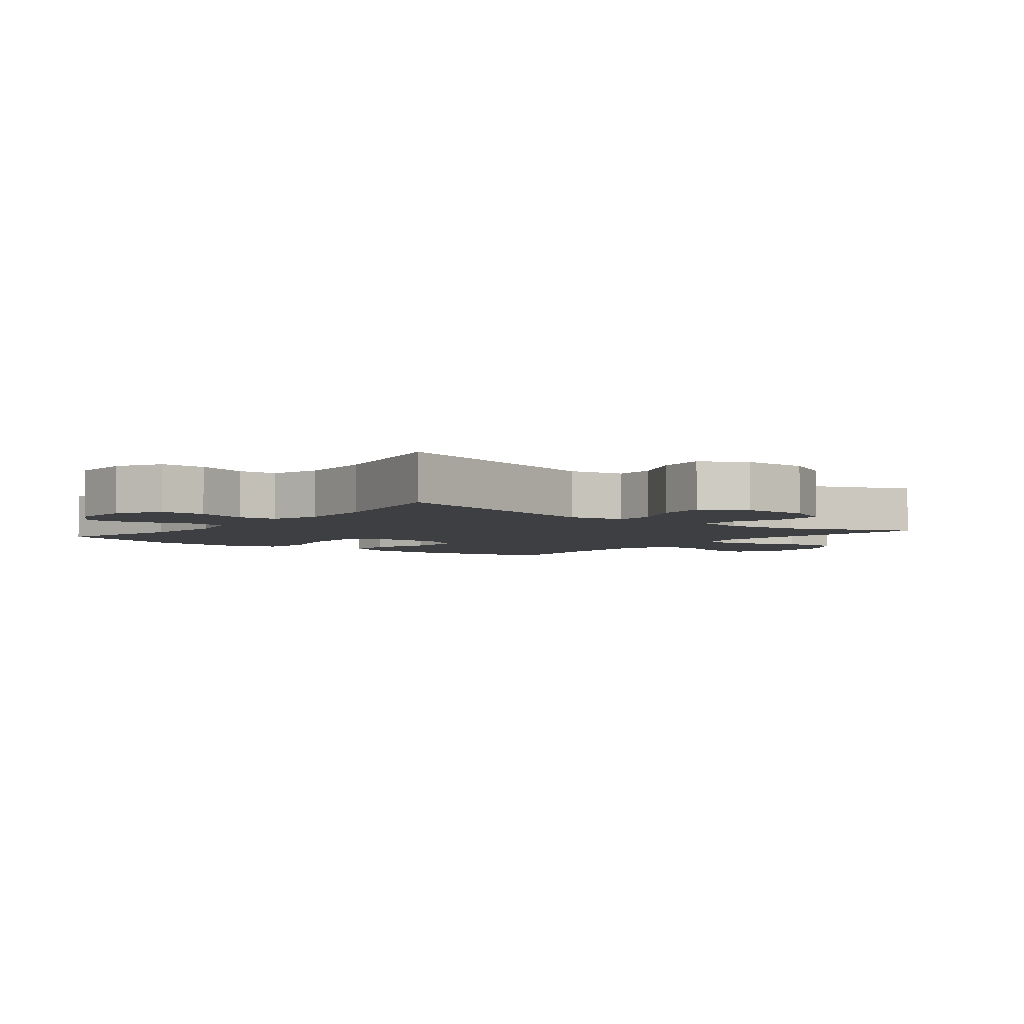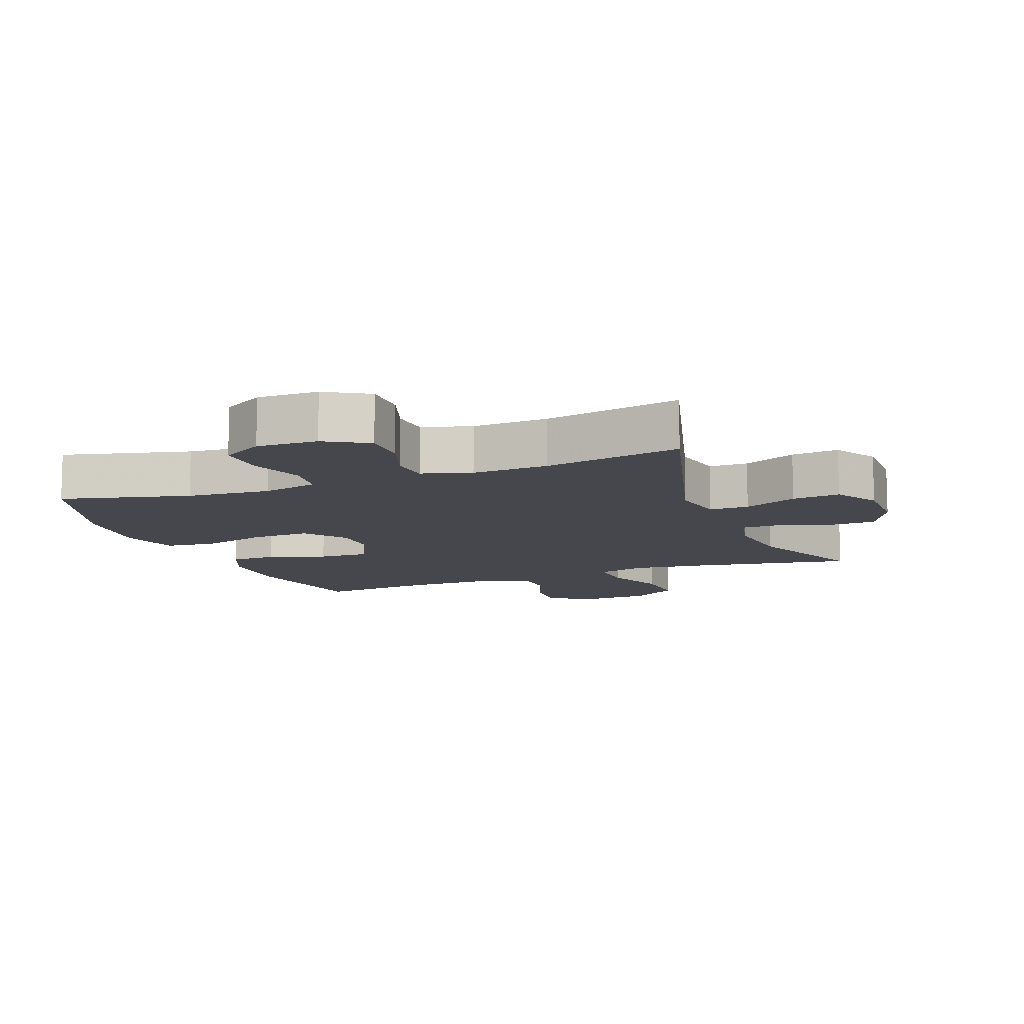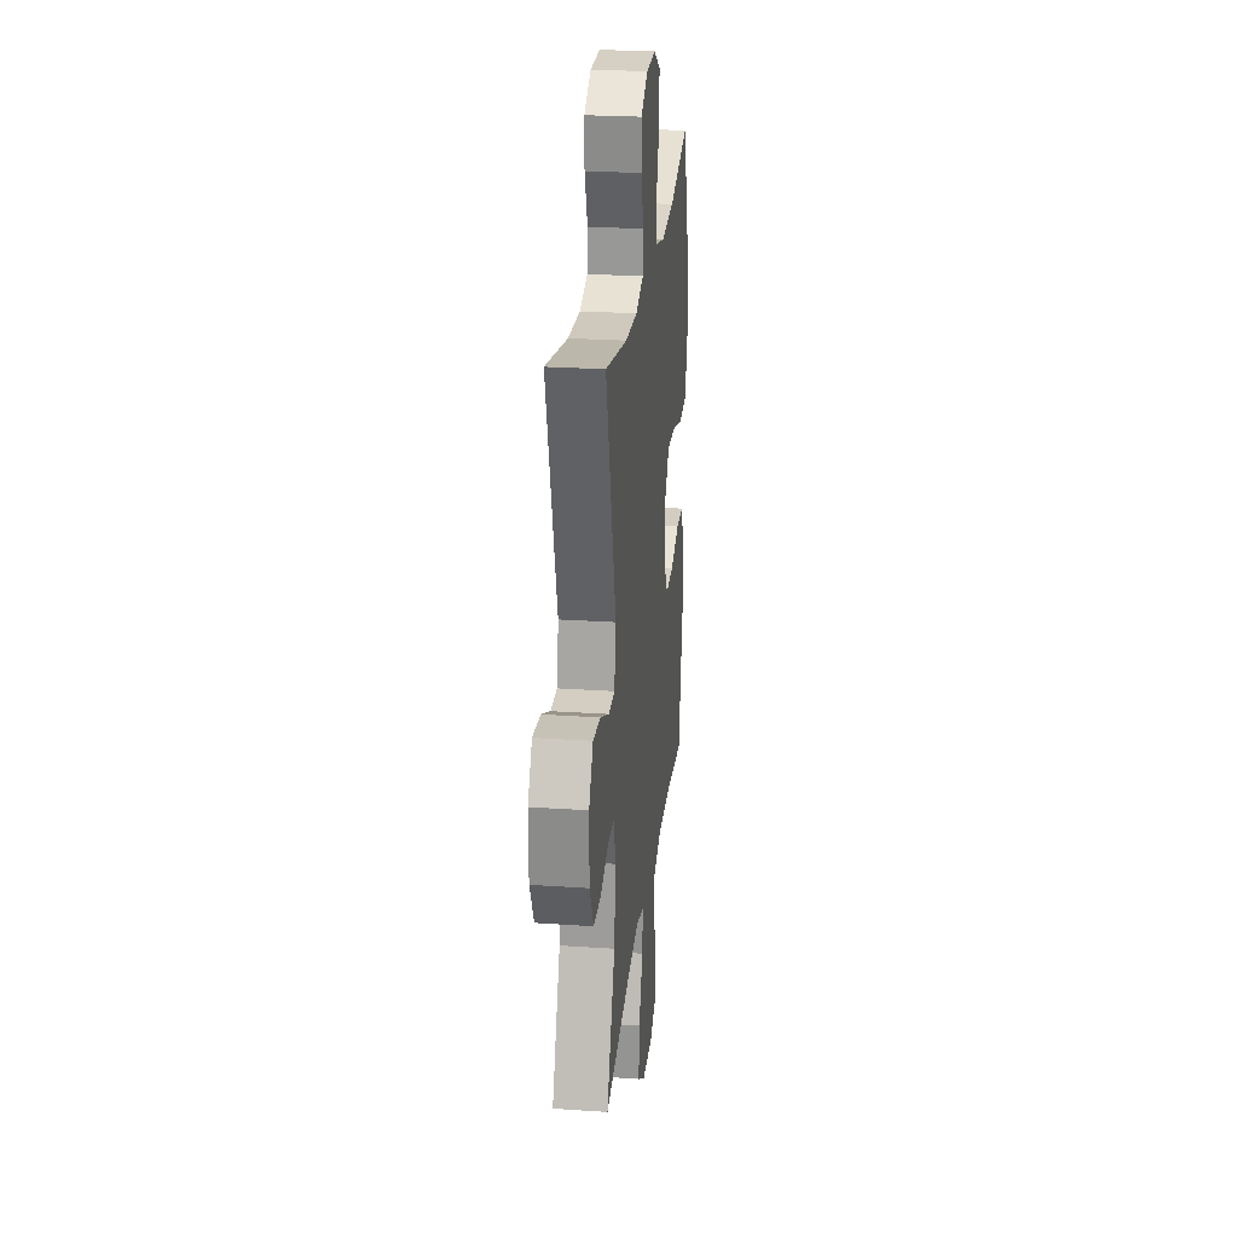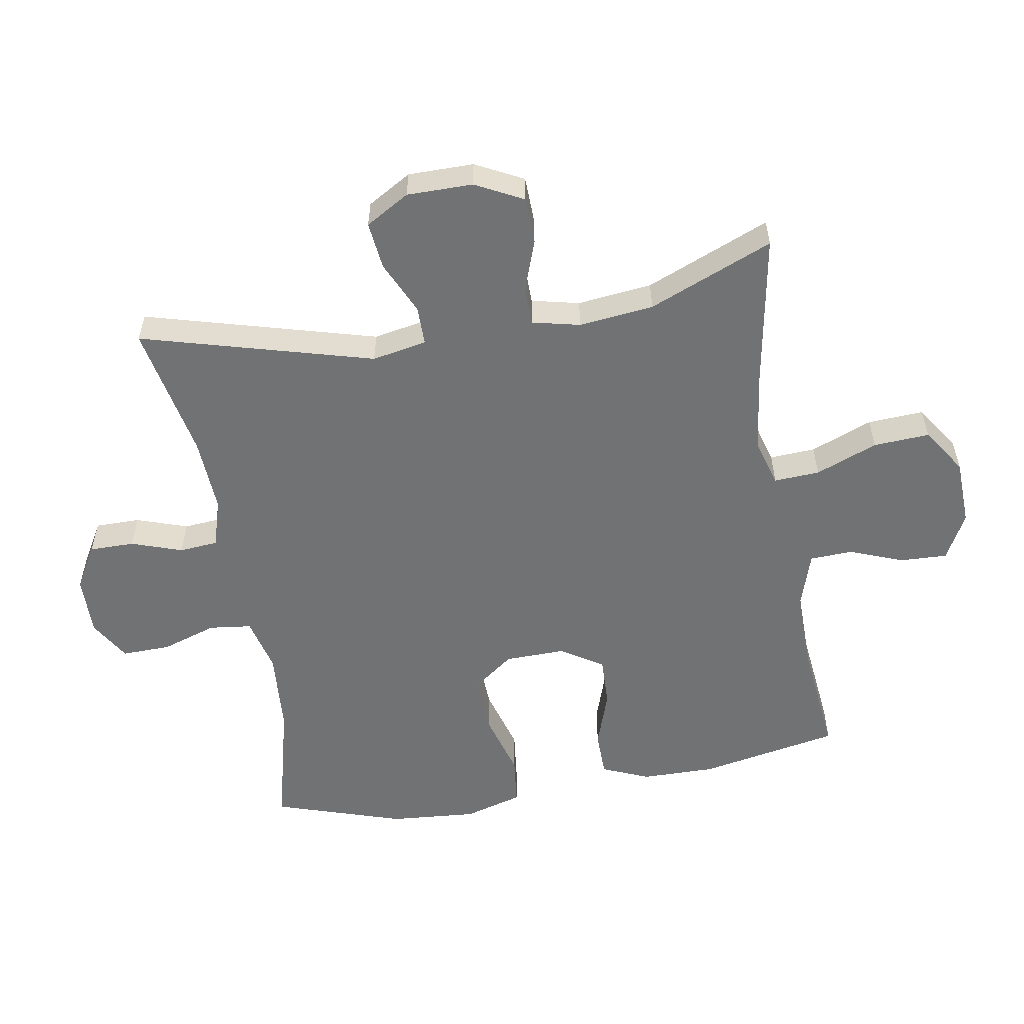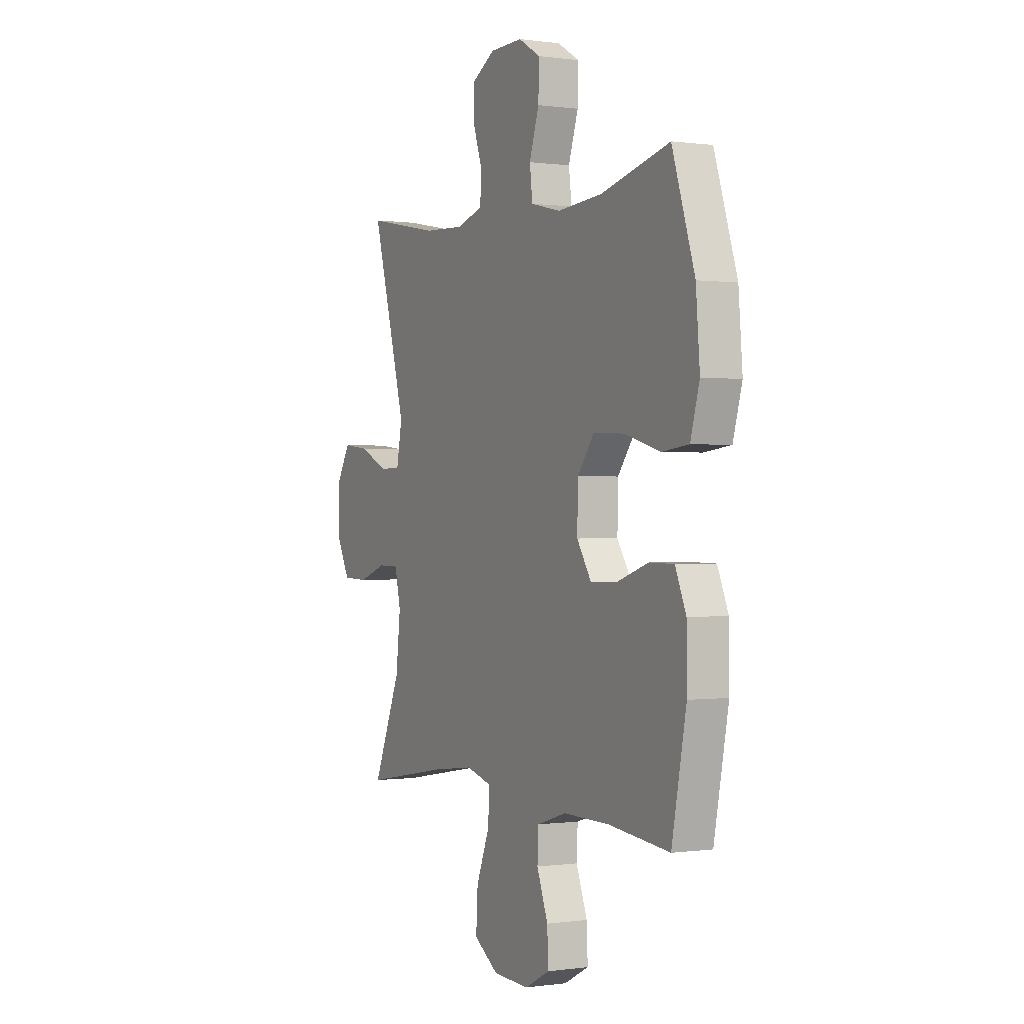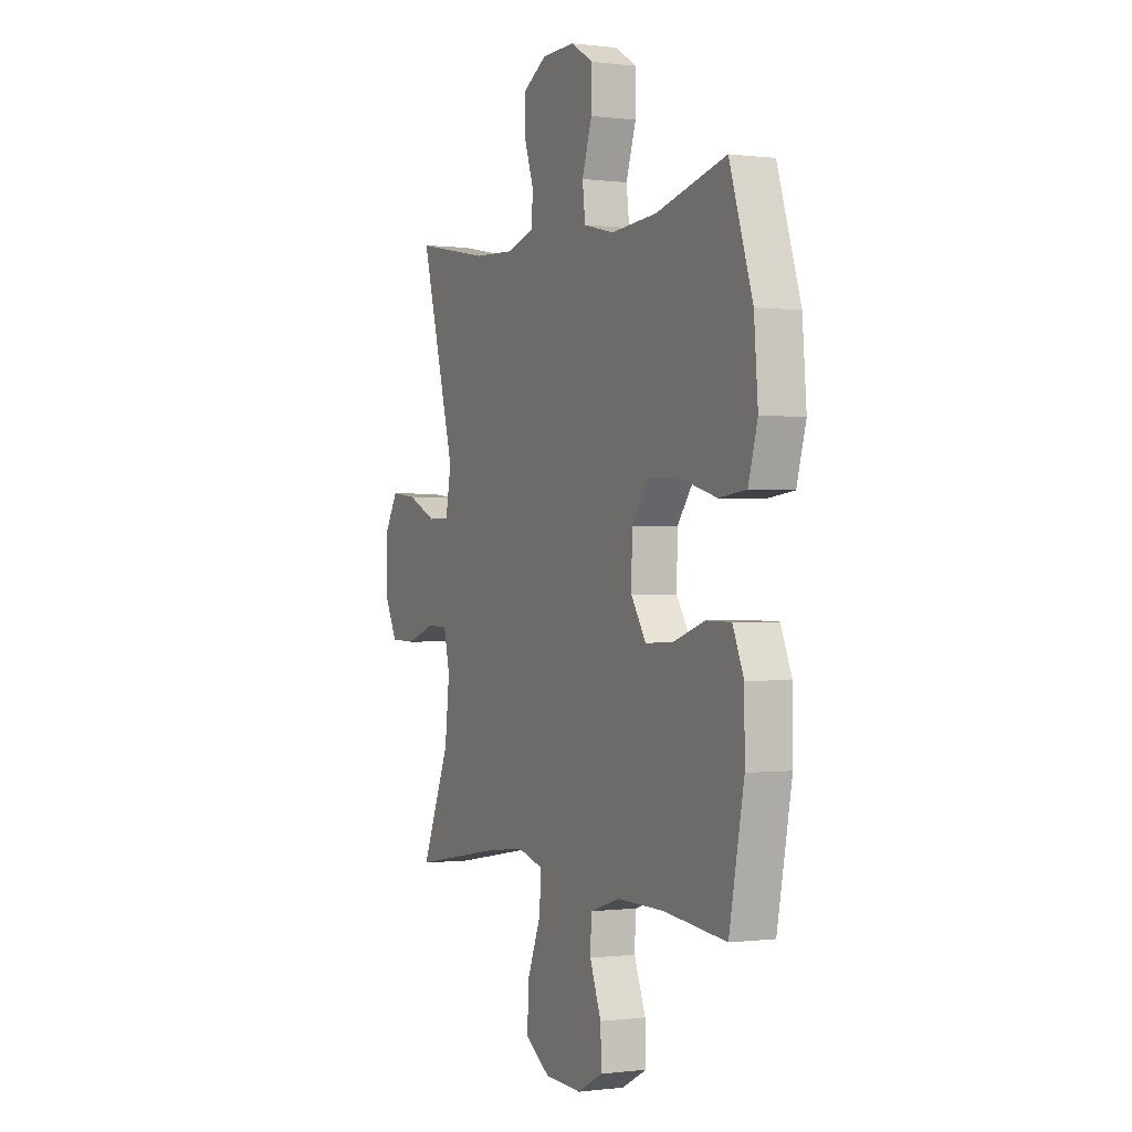
<metadata>
{"format":"obj","ext":"obj","renderer":"f3d","projection":"perspective","resolution":1024,"background":"white","views":[{"elev":-4.1,"azim":51.7,"up":"+Y"},{"elev":-10.9,"azim":21.0,"up":"+Y"},{"elev":25.2,"azim":96.3,"up":"+Z"},{"elev":-55.5,"azim":99.7,"up":"+Y"},{"elev":-0.0,"azim":-117.6,"up":"+Z"},{"elev":-0.2,"azim":-115.6,"up":"+Z"}]}
</metadata>
<code>
v -0.5 0.07 0.5
v -0.302 0.07 0.45
v -0.172 0.07 0.44
v -0.086 0.07 0.461
v -0.078 0.07 0.527
v -0.106 0.07 0.612
v -0.108 0.07 0.688
v -0.044 0.07 0.726
v 0.05 0.07 0.724
v 0.117 0.07 0.685
v 0.117 0.07 0.615
v 0.09 0.07 0.536
v 0.095 0.07 0.476
v 0.171 0.07 0.453
v 0.288 0.07 0.459
v 0.5 0.07 0.5
v 0.401 0.07 0.141
v 0.417 0.07 0.056
v 0.478 0.07 0.056
v 0.561 0.07 0.094
v 0.635 0.07 0.102
v 0.675 0.07 0.034
v 0.675 0.07 -0.068
v 0.637 0.07 -0.142
v 0.564 0.07 -0.144
v 0.484 0.07 -0.116
v 0.424 0.07 -0.117
v 0.407 0.07 -0.191
v 0.42 0.07 -0.307
v 0.5 0.07 -0.5
v 0.255 0.07 -0.457
v 0.136 0.07 -0.442
v 0.062 0.07 -0.463
v 0.066 0.07 -0.534
v 0.104 0.07 -0.63
v 0.109 0.07 -0.717
v 0.038 0.07 -0.764
v -0.066 0.07 -0.768
v -0.138 0.07 -0.73
v -0.135 0.07 -0.657
v -0.103 0.07 -0.573
v -0.106 0.07 -0.507
v -0.191 0.07 -0.48
v -0.323 0.07 -0.481
v -0.5 0.07 -0.5
v -0.542 0.07 -0.282
v -0.541 0.07 -0.167
v -0.51 0.07 -0.094
v -0.439 0.07 -0.093
v -0.35 0.07 -0.123
v -0.272 0.07 -0.126
v -0.23 0.07 -0.061
v -0.232 0.07 0.033
v -0.28 0.07 0.097
v -0.371 0.07 0.093
v -0.473 0.07 0.064
v -0.55 0.07 0.073
v -0.576 0.07 0.164
v -0.565 0.07 0.299
v -0.5 0 0.5
v -0.302 0 0.45
v -0.172 0 0.44
v -0.086 0 0.461
v -0.078 0 0.527
v -0.106 0 0.612
v -0.108 0 0.688
v -0.044 0 0.726
v 0.05 0 0.724
v 0.117 0 0.685
v 0.117 0 0.615
v 0.09 0 0.536
v 0.095 0 0.476
v 0.171 0 0.453
v 0.288 0 0.459
v 0.5 0 0.5
v 0.401 0 0.141
v 0.417 0 0.056
v 0.478 0 0.056
v 0.561 0 0.094
v 0.635 0 0.102
v 0.675 0 0.034
v 0.675 0 -0.068
v 0.637 0 -0.142
v 0.564 0 -0.144
v 0.484 0 -0.116
v 0.424 0 -0.117
v 0.407 0 -0.191
v 0.42 0 -0.307
v 0.5 0 -0.5
v 0.255 0 -0.457
v 0.136 0 -0.442
v 0.062 0 -0.463
v 0.066 0 -0.534
v 0.104 0 -0.63
v 0.109 0 -0.717
v 0.038 0 -0.764
v -0.066 0 -0.768
v -0.138 0 -0.73
v -0.135 0 -0.657
v -0.103 0 -0.573
v -0.106 0 -0.507
v -0.191 0 -0.48
v -0.323 0 -0.481
v -0.5 0 -0.5
v -0.542 0 -0.282
v -0.541 0 -0.167
v -0.51 0 -0.094
v -0.439 0 -0.093
v -0.35 0 -0.123
v -0.272 0 -0.126
v -0.23 0 -0.061
v -0.232 0 0.033
v -0.28 0 0.097
v -0.371 0 0.093
v -0.473 0 0.064
v -0.55 0 0.073
v -0.576 0 0.164
v -0.565 0 0.299
f 59 1 2
f 58 59 2
f 57 58 2
f 56 57 2
f 55 56 2
f 54 55 2 3
f 53 54 3 4
f 52 53 4
f 48 49 50
f 47 48 50
f 46 47 50
f 45 46 50
f 44 45 50
f 43 44 50 51
f 42 43 51 52
f 39 40 41
f 38 39 41
f 37 38 41
f 36 37 41
f 35 36 41
f 34 35 41
f 33 34 41 42
f 42 52 4
f 33 42 4
f 32 33 4
f 29 30 31
f 32 4 5
f 31 32 5
f 29 31 5
f 28 29 5
f 24 25 26
f 23 24 26
f 22 23 26
f 21 22 26
f 20 21 26
f 19 20 26
f 18 19 26 27
f 5 6 7
f 28 5 7
f 27 28 7
f 18 27 7
f 17 18 7
f 10 11 12
f 9 10 12
f 8 9 12
f 7 8 12
f 7 12 13
f 17 7 13
f 15 16 17
f 14 15 17
f 13 14 17
f 61 60 118
f 61 118 117
f 61 117 116
f 61 116 115
f 61 115 114
f 62 61 114 113
f 63 62 113 112
f 63 112 111
f 109 108 107
f 109 107 106
f 109 106 105
f 109 105 104
f 109 104 103
f 110 109 103 102
f 111 110 102 101
f 100 99 98
f 100 98 97
f 100 97 96
f 100 96 95
f 100 95 94
f 100 94 93
f 101 100 93 92
f 63 111 101
f 63 101 92
f 63 92 91
f 90 89 88
f 64 63 91
f 64 91 90
f 64 90 88
f 64 88 87
f 85 84 83
f 85 83 82
f 85 82 81
f 85 81 80
f 85 80 79
f 85 79 78
f 86 85 78 77
f 66 65 64
f 66 64 87
f 66 87 86
f 66 86 77
f 66 77 76
f 71 70 69
f 71 69 68
f 71 68 67
f 71 67 66
f 72 71 66
f 72 66 76
f 76 75 74
f 76 74 73
f 76 73 72
f 1 60 61 2
f 2 61 62 3
f 3 62 63 4
f 4 63 64 5
f 5 64 65 6
f 6 65 66 7
f 7 66 67 8
f 8 67 68 9
f 9 68 69 10
f 10 69 70 11
f 11 70 71 12
f 12 71 72 13
f 13 72 73 14
f 14 73 74 15
f 15 74 75 16
f 16 75 76 17
f 17 76 77 18
f 18 77 78 19
f 19 78 79 20
f 20 79 80 21
f 21 80 81 22
f 22 81 82 23
f 23 82 83 24
f 24 83 84 25
f 25 84 85 26
f 26 85 86 27
f 27 86 87 28
f 28 87 88 29
f 29 88 89 30
f 30 89 90 31
f 31 90 91 32
f 32 91 92 33
f 33 92 93 34
f 34 93 94 35
f 35 94 95 36
f 36 95 96 37
f 37 96 97 38
f 38 97 98 39
f 39 98 99 40
f 40 99 100 41
f 41 100 101 42
f 42 101 102 43
f 43 102 103 44
f 44 103 104 45
f 45 104 105 46
f 46 105 106 47
f 47 106 107 48
f 48 107 108 49
f 49 108 109 50
f 50 109 110 51
f 51 110 111 52
f 52 111 112 53
f 53 112 113 54
f 54 113 114 55
f 55 114 115 56
f 56 115 116 57
f 57 116 117 58
f 58 117 118 59
f 59 118 60 1

</code>
